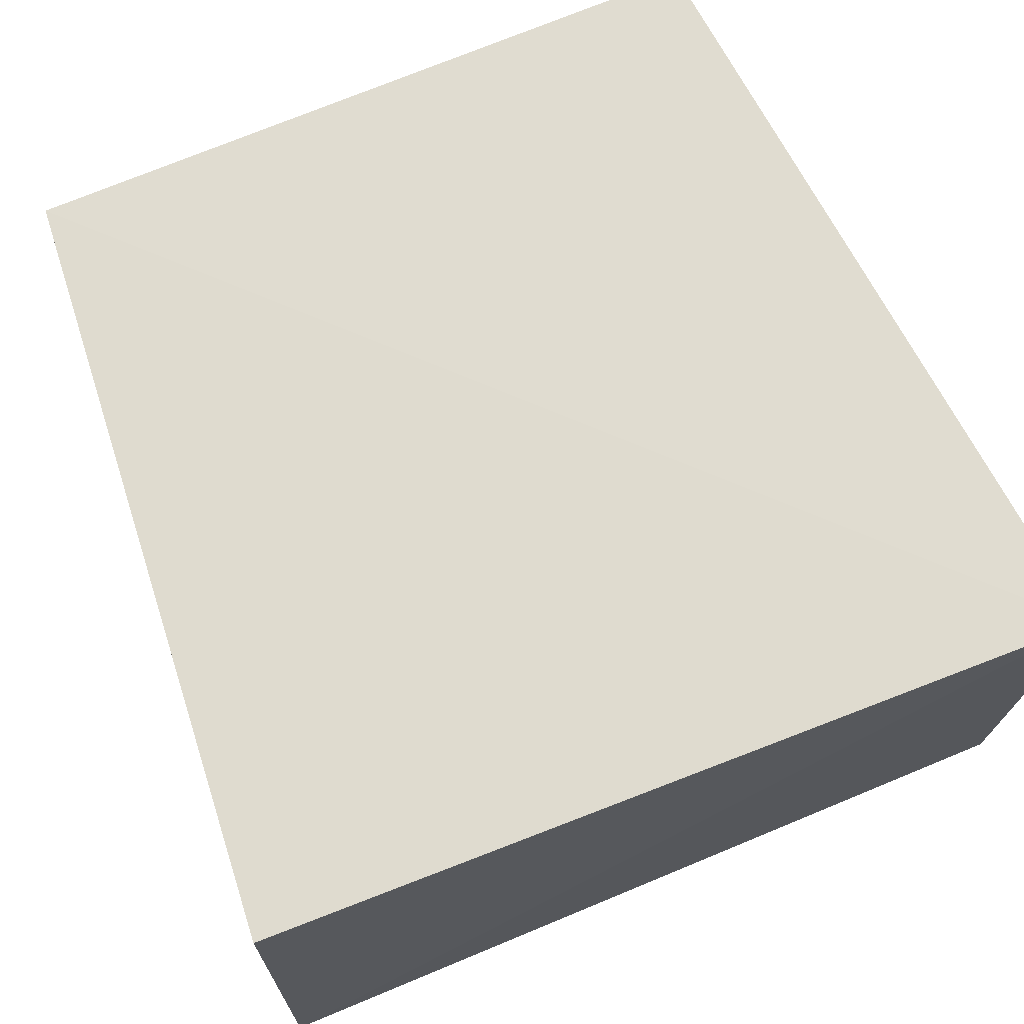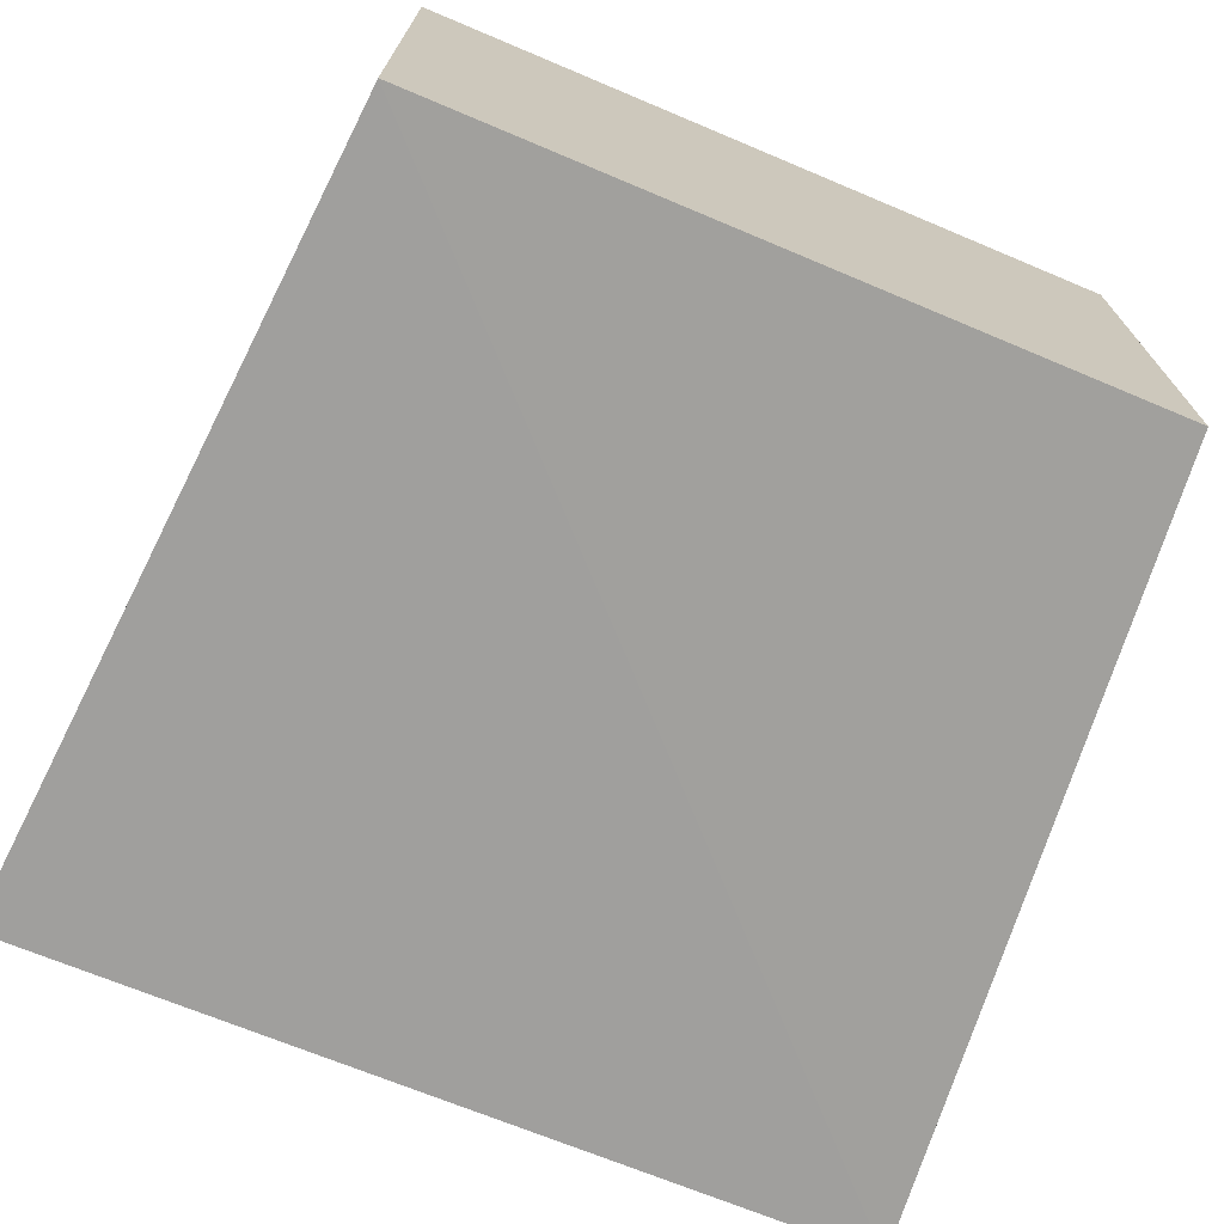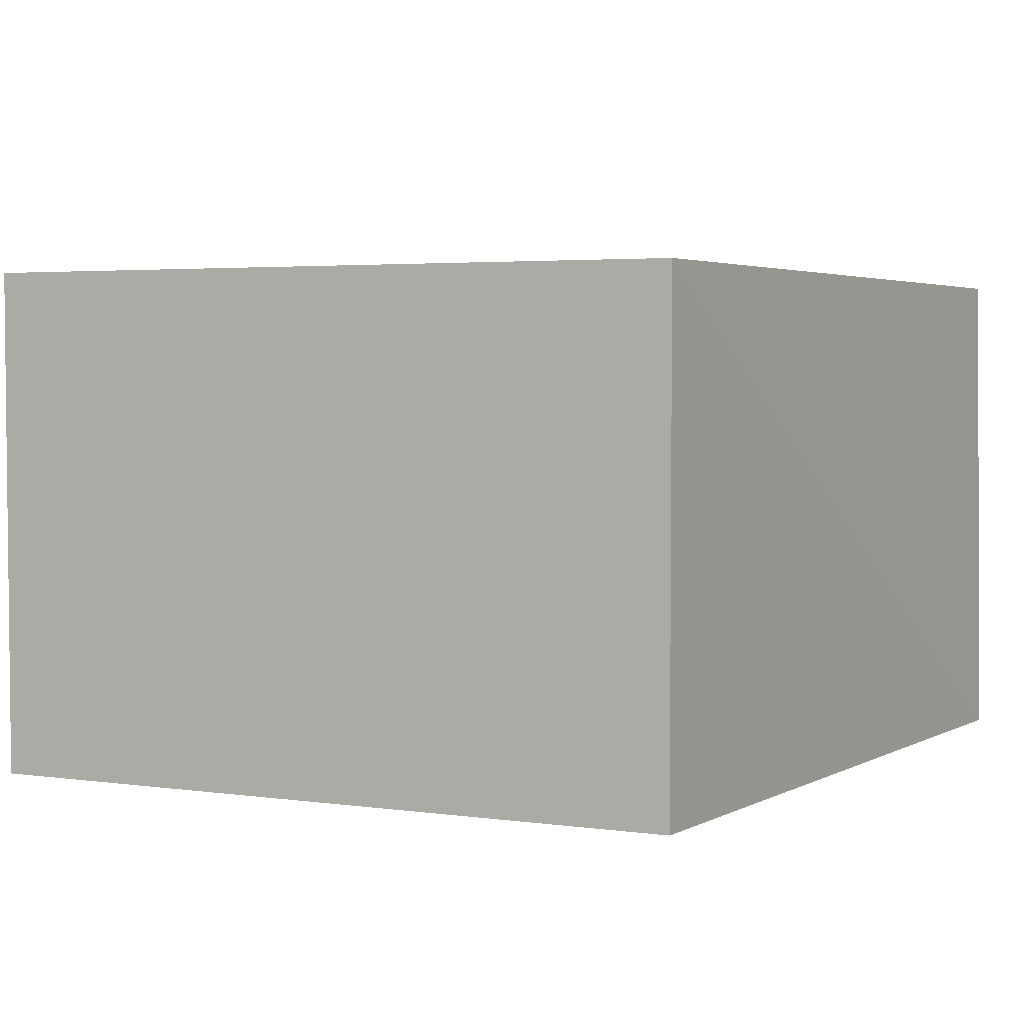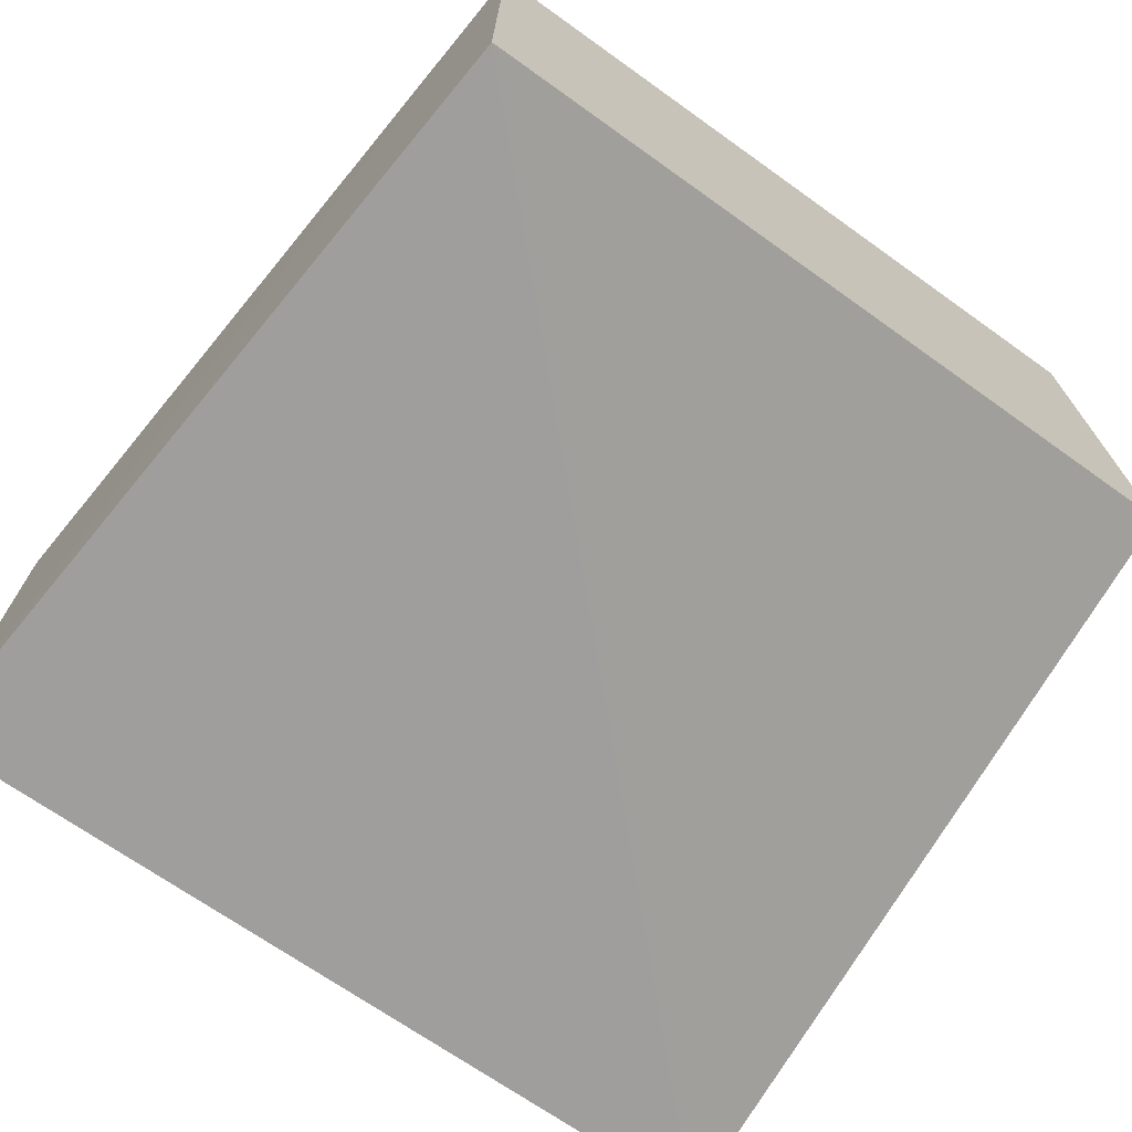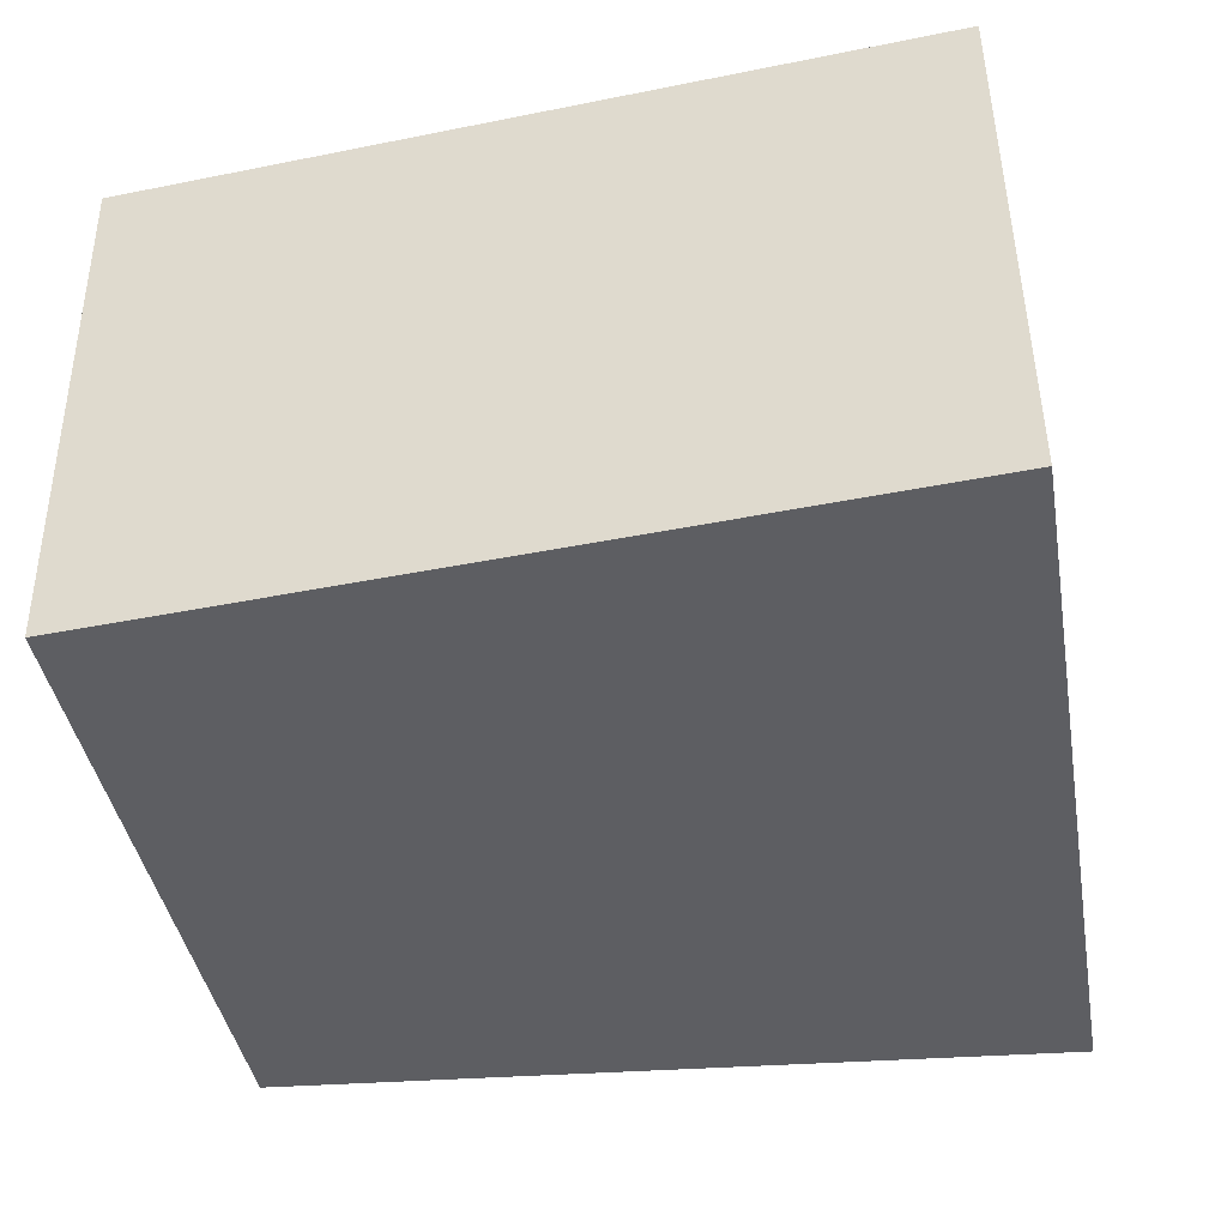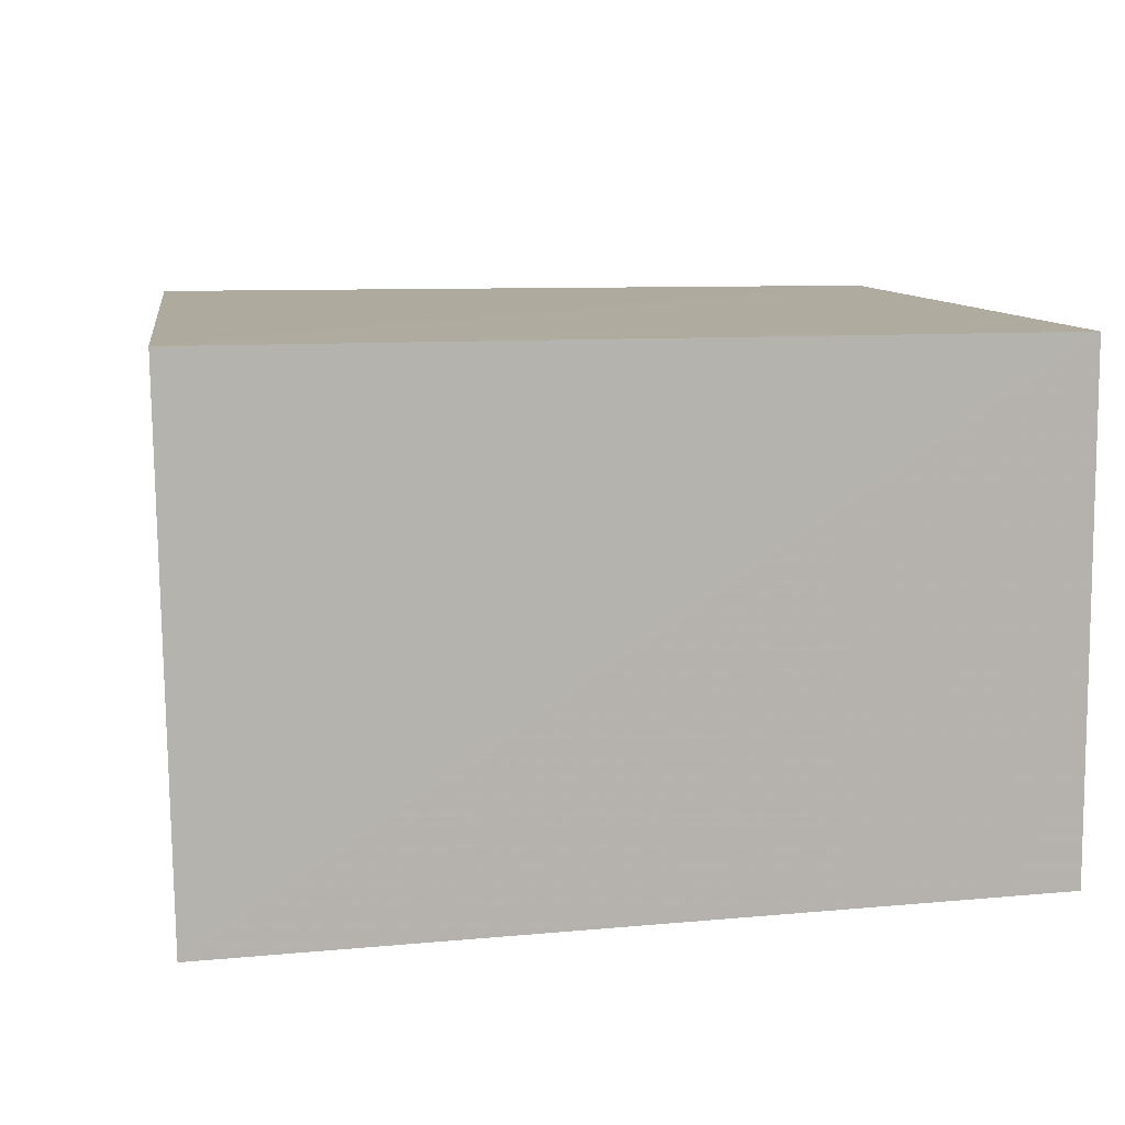
<metadata>
{"format":"obj","ext":"obj","renderer":"f3d","projection":"perspective","resolution":1024,"background":"white","views":[{"elev":69.9,"azim":156.7,"up":"+Z"},{"elev":-71.3,"azim":-22.8,"up":"+Z"},{"elev":3.6,"azim":25.4,"up":"+Z"},{"elev":-70.9,"azim":-35.5,"up":"+Z"},{"elev":-39.2,"azim":99.0,"up":"+Z"},{"elev":9.6,"azim":-100.3,"up":"+Z"}]}
</metadata>
<code>
v 0.02025 0.03949 0.1242
v 0.01613 -0.004662 0.1244
v 0.02058 0.04005 0.0958
v -0.02728 0.04127 0.1246
v -0.02733 0.04074 0.0961
v -0.024 -0.004662 0.09603
v 0.01613 -0.004662 0.09603
v -0.024 -0.004662 0.1244
f 1 2 3
f 4 2 1
f 4 1 3
f 4 3 5
f 6 5 3
f 7 6 3
f 7 3 2
f 7 2 6
f 8 4 5
f 8 5 6
f 8 6 2
f 8 2 4

</code>
